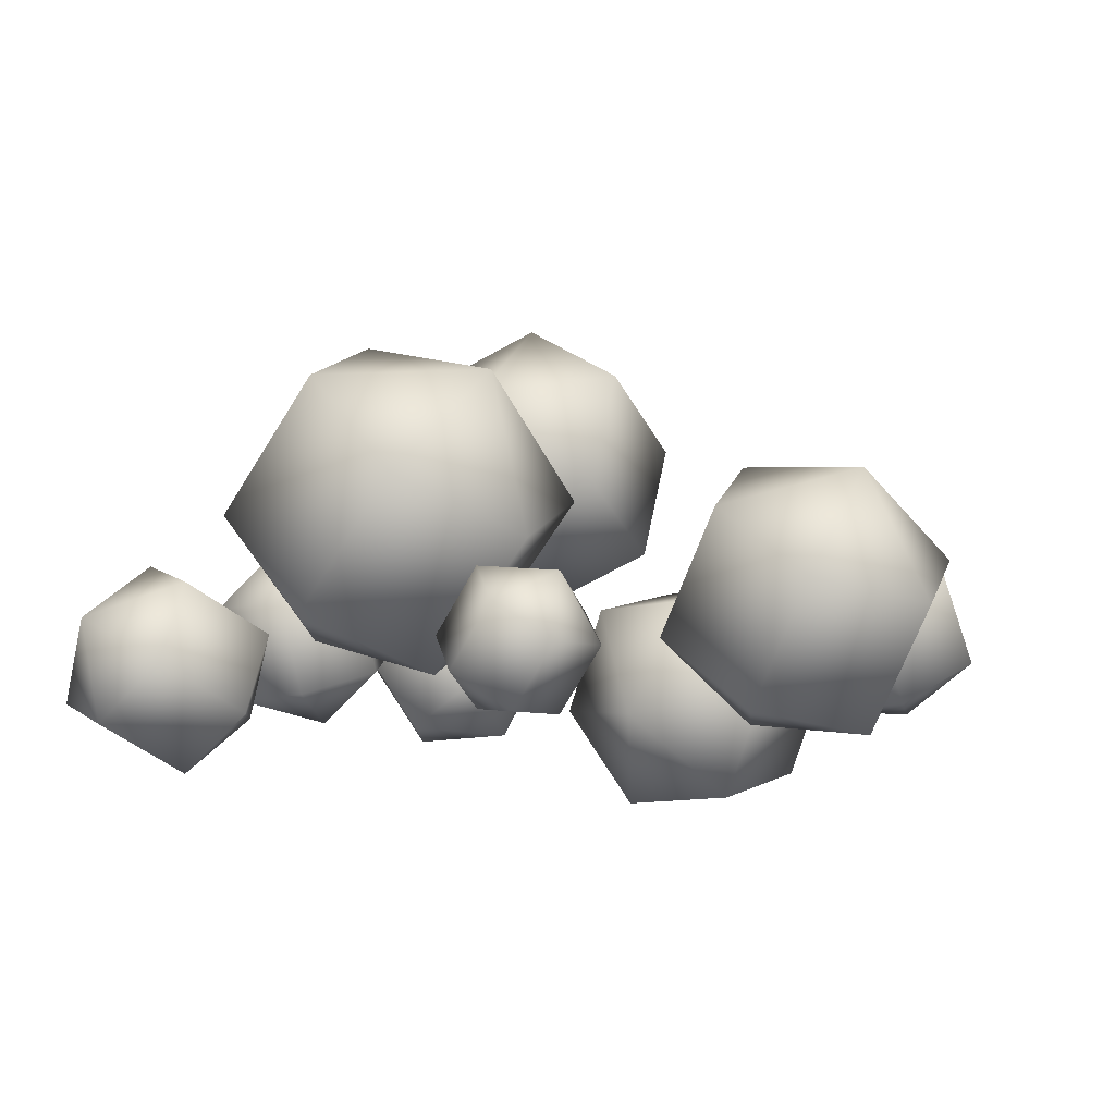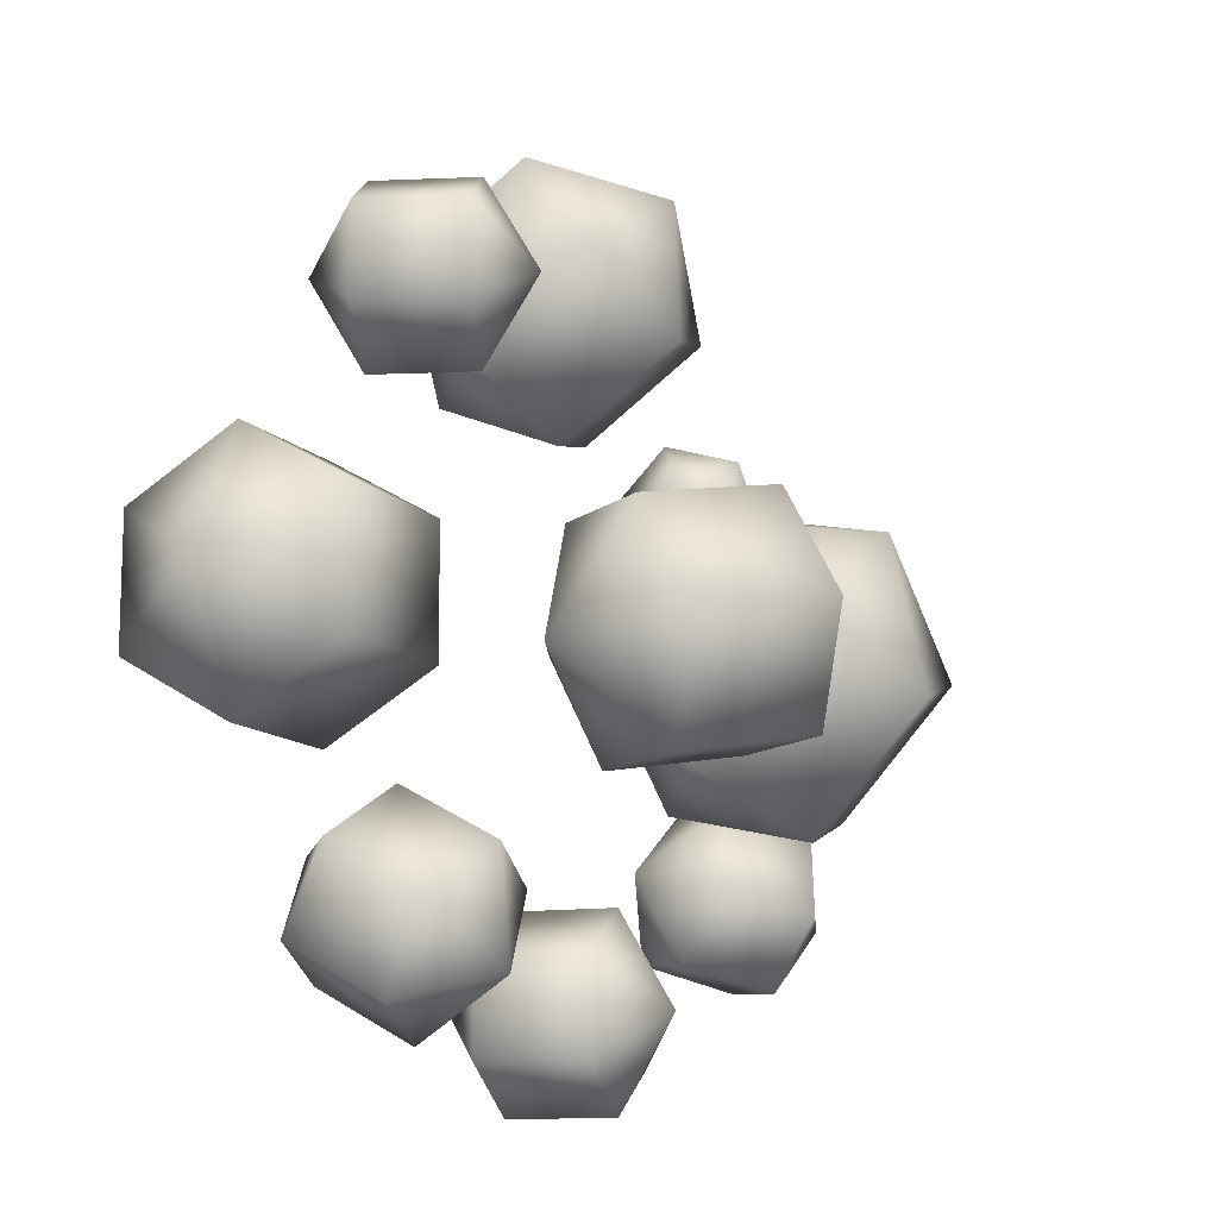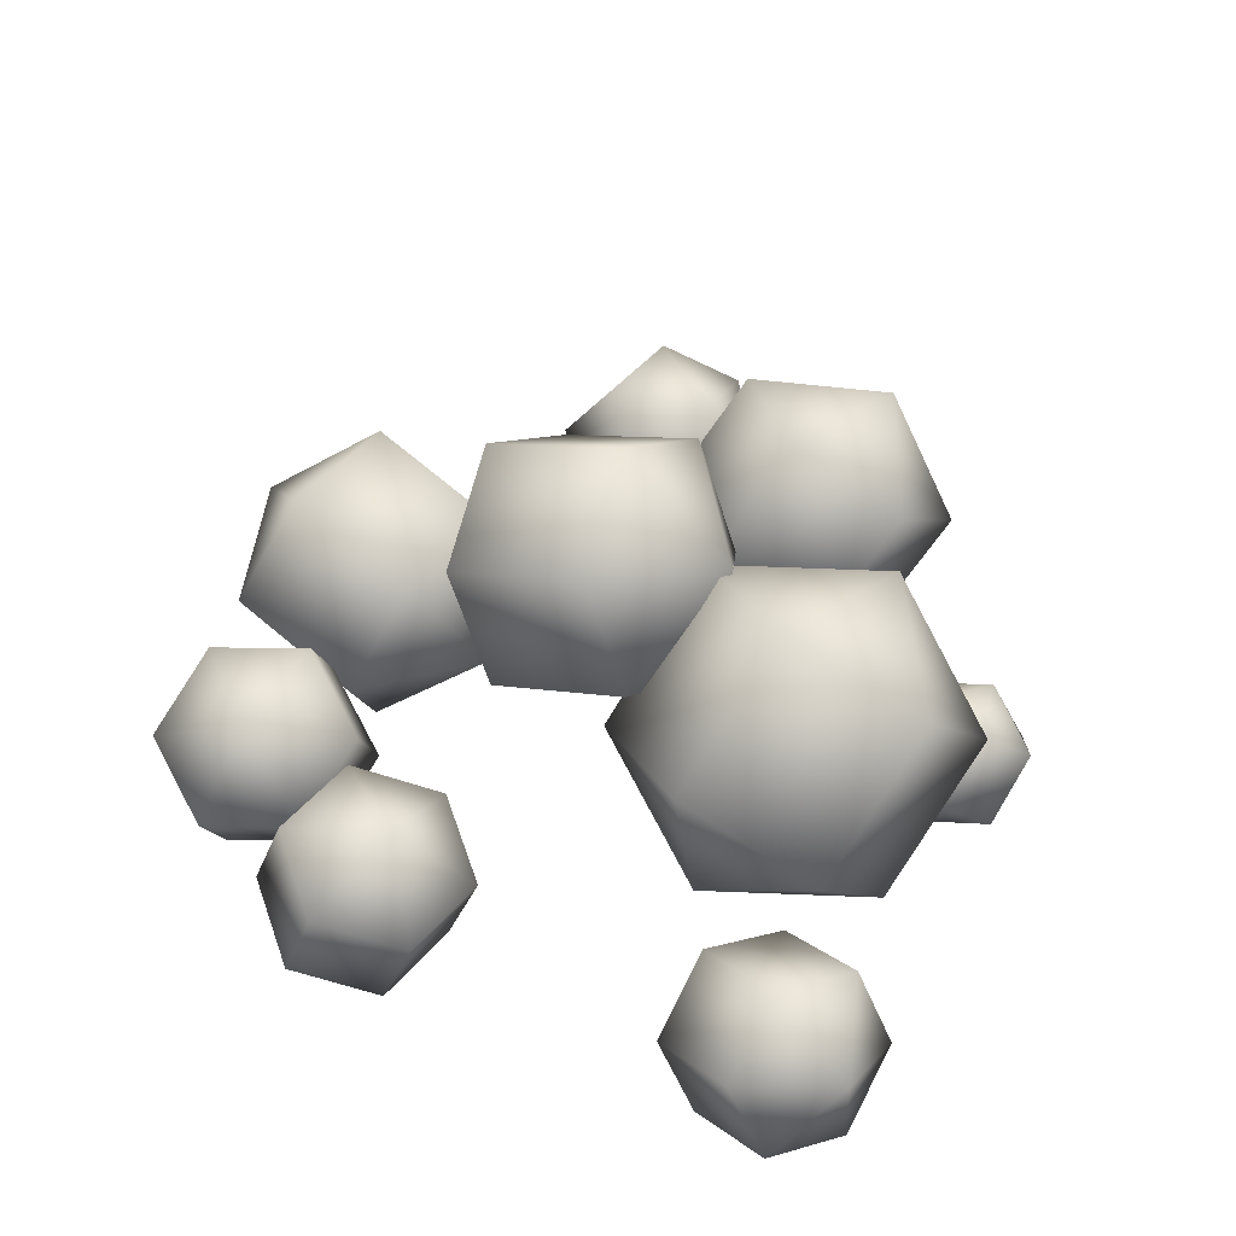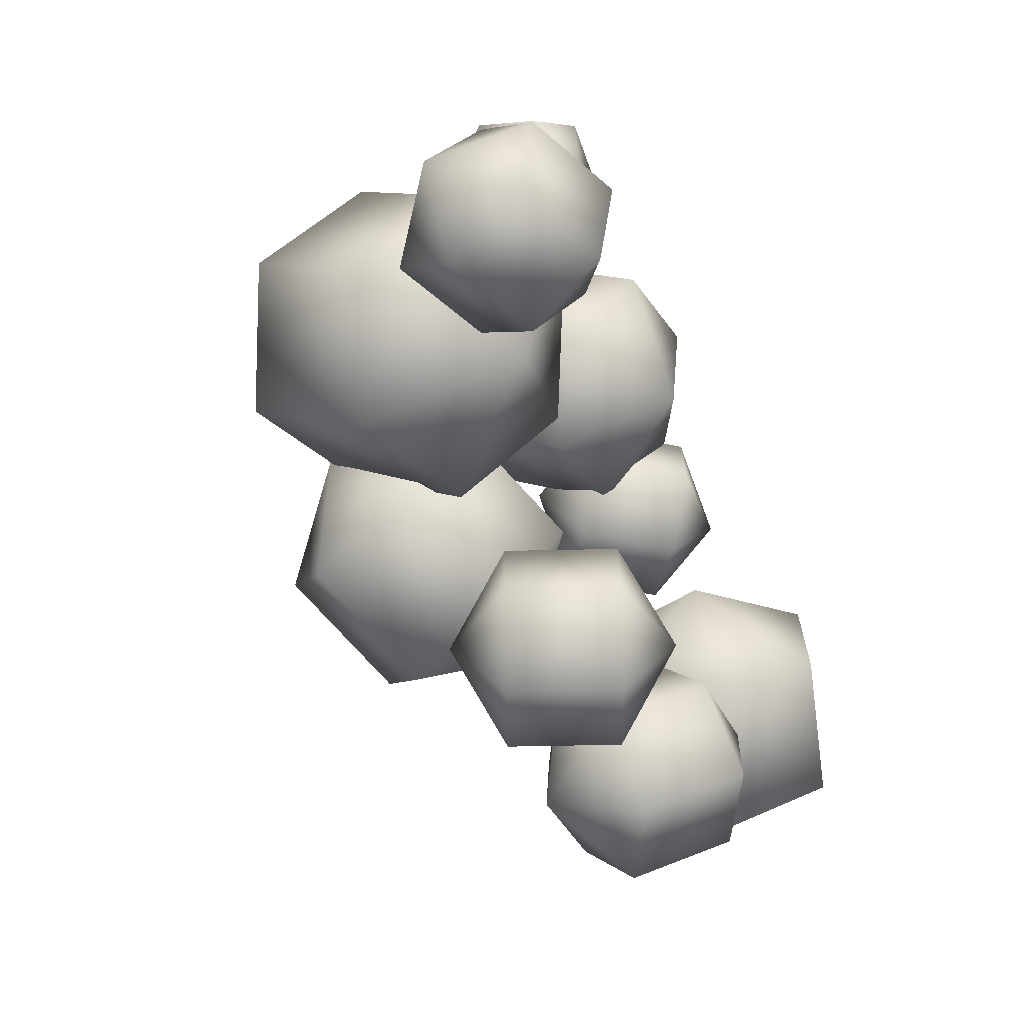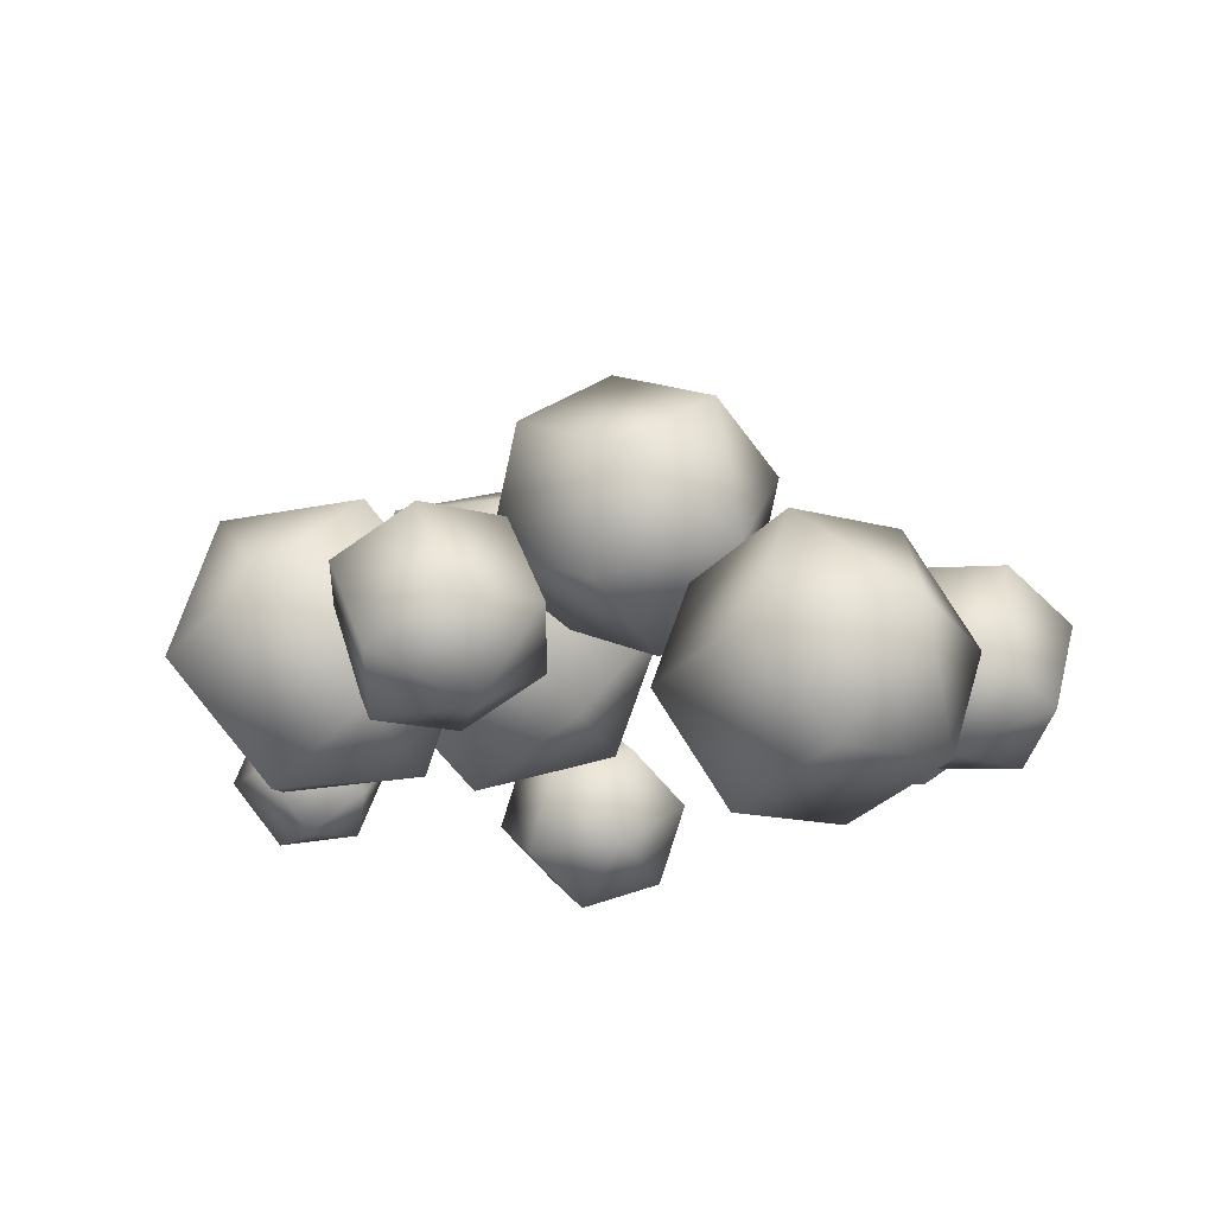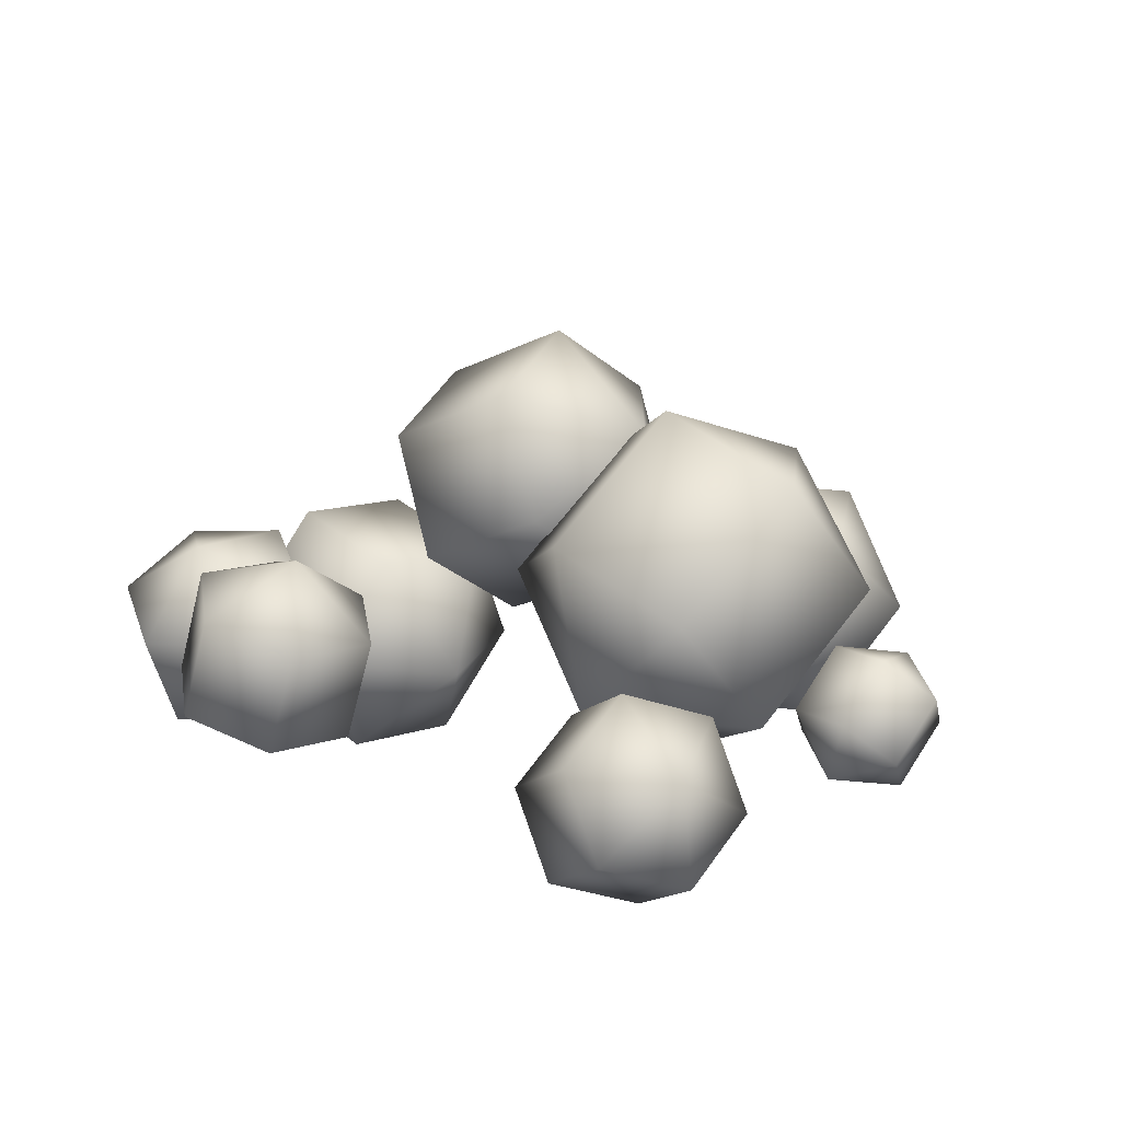
<metadata>
{"format":"obj","ext":"obj","renderer":"f3d","projection":"perspective","resolution":1024,"background":"white","views":[{"elev":-10.7,"azim":-54.7,"up":"+Y"},{"elev":-12.4,"azim":130.4,"up":"+Z"},{"elev":46.0,"azim":-142.5,"up":"+Y"},{"elev":-67.7,"azim":-67.1,"up":"+Z"},{"elev":-13.1,"azim":54.9,"up":"+Y"},{"elev":10.9,"azim":-131.5,"up":"+Y"}]}
</metadata>
<code>
v  62.33 19.31 2.953
v  53.1 16.81 -13.61
v  49.36 30.66 -5.326
v  49.36 30.66 11.23
v  53.1 16.81 19.51
v  56.84 2.969 11.23
v  56.84 2.969 -5.326
v  34.64 11.83 -13.61
v  30.9 25.67 -5.326
v  30.9 25.67 11.23
v  34.64 11.83 19.51
v  38.38 -2.018 11.23
v  38.38 -2.018 -5.326
v  25.41 9.332 2.953
g Sphere001
f 1 2 3
f 1 3 4
f 1 4 5
f 1 5 6
f 1 6 7
f 1 7 2
f 2 8 9
f 2 9 3
f 3 9 10
f 3 10 4
f 4 10 11
f 4 11 5
f 5 11 12
f 5 12 6
f 6 12 13
f 6 13 7
f 7 13 8
f 7 8 2
f 14 9 8
f 14 10 9
f 14 11 10
f 14 12 11
f 14 13 12
f 14 8 13
v  -1.03 33.27 55.53
v  1.523 36.1 36.79
v  -12.4 28.18 41.02
v  -12.51 18.04 54.1
v  1.304 15.81 62.97
v  15.22 23.72 58.74
v  15.33 33.87 45.65
v  6.409 21.46 25.49
v  -7.509 13.55 29.72
v  -7.619 3.41 42.81
v  6.19 1.18 51.67
v  20.11 9.092 47.44
v  20.22 19.23 34.35
v  8.743 4.006 32.93
g Sphere002
f 15 16 17
f 15 17 18
f 15 18 19
f 15 19 20
f 15 20 21
f 15 21 16
f 16 22 23
f 16 23 17
f 17 23 24
f 17 24 18
f 18 24 25
f 18 25 19
f 19 25 26
f 19 26 20
f 20 26 27
f 20 27 21
f 21 27 22
f 21 22 16
f 28 23 22
f 28 24 23
f 28 25 24
f 28 26 25
f 28 27 26
f 28 22 27
v  1.46 34.93 -41.44
v  3.982 28.62 -53.22
v  -5.487 24.84 -47.33
v  -5.487 24.84 -35.56
v  3.982 28.62 -29.67
v  13.45 32.4 -35.56
v  13.45 32.4 -47.33
v  9.027 16 -53.22
v  -0.4424 12.21 -47.33
v  -0.4424 12.21 -35.56
v  9.027 16 -29.67
v  18.5 19.78 -35.56
v  18.5 19.78 -47.33
v  11.55 9.682 -41.44
g Sphere003
f 29 30 31
f 29 31 32
f 29 32 33
f 29 33 34
f 29 34 35
f 29 35 30
f 30 36 37
f 30 37 31
f 31 37 38
f 31 38 32
f 32 38 39
f 32 39 33
f 33 39 40
f 33 40 34
f 34 40 41
f 34 41 35
f 35 41 36
f 35 36 30
f 42 37 36
f 42 38 37
f 42 39 38
f 42 40 39
f 42 41 40
f 42 36 41
v  -21.16 15.47 -15.17
v  -21.78 37.26 -20.37
v  -5.402 31.09 -11.98
v  -6.036 16.95 1.299
v  -23.04 8.991 6.192
v  -39.42 15.17 -2.195
v  -38.79 29.3 -15.48
v  -24.29 52.57 -4.197
v  -7.914 46.39 4.19
v  -8.547 32.26 17.47
v  -25.56 24.3 22.37
v  -41.93 30.47 13.98
v  -41.3 44.61 0.6968
v  -26.18 46.09 17.17
g Sphere004
f 43 44 45
f 43 45 46
f 43 46 47
f 43 47 48
f 43 48 49
f 43 49 44
f 44 50 51
f 44 51 45
f 45 51 52
f 45 52 46
f 46 52 53
f 46 53 47
f 47 53 54
f 47 54 48
f 48 54 55
f 48 55 49
f 49 55 50
f 49 50 44
f 56 51 50
f 56 52 51
f 56 53 52
f 56 54 53
f 56 55 54
f 56 50 55
v  18.67 29.54 42.27
v  22.55 23.96 30.5
v  14.18 18.14 36.38
v  14.18 18.14 48.16
v  22.55 23.96 54.04
v  30.92 29.78 48.16
v  30.92 29.78 36.38
v  30.31 12.79 30.5
v  21.94 6.975 36.38
v  21.94 6.975 48.16
v  30.31 12.79 54.04
v  38.68 18.61 48.16
v  38.68 18.61 36.38
v  34.19 7.213 42.27
g Sphere005
f 57 58 59
f 57 59 60
f 57 60 61
f 57 61 62
f 57 62 63
f 57 63 58
f 58 64 65
f 58 65 59
f 59 65 66
f 59 66 60
f 60 66 67
f 60 67 61
f 61 67 68
f 61 68 62
f 62 68 69
f 62 69 63
f 63 69 64
f 63 64 58
f 70 65 64
f 70 66 65
f 70 67 66
f 70 68 67
f 70 69 68
f 70 64 69
v  -11.78 47.87 4.137
v  -2.415 53.03 -11.71
v  -8.284 37.55 -11.58
v  -8.851 29.03 2.613
v  -3.55 36 16.67
v  2.319 51.48 16.53
v  2.886 60 2.344
v  15.18 46.33 -15.03
v  9.315 30.85 -14.89
v  8.748 22.33 -0.7039
v  14.05 29.3 13.35
v  19.92 44.79 13.22
v  20.48 53.3 -0.9731
v  23.42 34.47 -2.497
g Sphere006
f 71 72 73
f 71 73 74
f 71 74 75
f 71 75 76
f 71 76 77
f 71 77 72
f 72 78 79
f 72 79 73
f 73 79 80
f 73 80 74
f 74 80 81
f 74 81 75
f 75 81 82
f 75 82 76
f 76 82 83
f 76 83 77
f 77 83 78
f 77 78 72
f 84 79 78
f 84 80 79
f 84 81 80
f 84 82 81
f 84 83 82
f 84 78 83
v  -32.71 18.13 32.24
v  -36.61 19.07 22.99
v  -41.01 13.85 28.44
v  -36.71 9.121 34.39
v  -28 9.614 34.89
v  -23.61 14.83 29.44
v  -27.91 19.56 23.49
v  -35.8 11.49 16.39
v  -40.2 6.272 21.83
v  -35.9 1.546 27.78
v  -27.19 2.038 28.28
v  -22.8 7.258 22.84
v  -27.1 11.98 16.89
v  -31.09 2.977 19.03
g Sphere007
f 85 86 87
f 85 87 88
f 85 88 89
f 85 89 90
f 85 90 91
f 85 91 86
f 86 92 93
f 86 93 87
f 87 93 94
f 87 94 88
f 88 94 95
f 88 95 89
f 89 95 96
f 89 96 90
f 90 96 97
f 90 97 91
f 91 97 92
f 91 92 86
f 98 93 92
f 98 94 93
f 98 95 94
f 98 96 95
f 98 97 96
f 98 92 97
v  26.78 32.84 -39.06
v  28.57 20.66 -46.3
v  18.25 21.39 -39.53
v  18.29 27.6 -28.83
v  28.66 33.07 -24.9
v  38.99 32.33 -31.67
v  38.95 26.13 -42.37
v  32.25 8.712 -39.39
v  21.92 9.447 -32.62
v  21.97 15.65 -21.92
v  32.34 21.12 -17.99
v  42.67 20.39 -24.76
v  42.63 14.18 -35.46
v  34.14 8.945 -25.23
g Sphere008
f 99 100 101
f 99 101 102
f 99 102 103
f 99 103 104
f 99 104 105
f 99 105 100
f 100 106 107
f 100 107 101
f 101 107 108
f 101 108 102
f 102 108 109
f 102 109 103
f 103 109 110
f 103 110 104
f 104 110 111
f 104 111 105
f 105 111 106
f 105 106 100
f 112 107 106
f 112 108 107
f 112 109 108
f 112 110 109
f 112 111 110
f 112 106 111
v  -51.42 15.66 -27.13
v  -45.97 6 -34.99
v  -50.32 2.337 -24.67
v  -49.72 9.328 -15.22
v  -44.78 19.98 -16.08
v  -40.44 23.64 -26.39
v  -41.03 16.65 -35.85
v  -33.89 0.654 -31.8
v  -38.23 -3.009 -21.48
v  -37.63 3.982 -12.03
v  -32.69 14.64 -12.89
v  -28.35 18.3 -23.2
v  -28.95 11.31 -32.65
v  -27.25 4.972 -20.75
g Sphere009
f 113 114 115
f 113 115 116
f 113 116 117
f 113 117 118
f 113 118 119
f 113 119 114
f 114 120 121
f 114 121 115
f 115 121 122
f 115 122 116
f 116 122 123
f 116 123 117
f 117 123 124
f 117 124 118
f 118 124 125
f 118 125 119
f 119 125 120
f 119 120 114
f 126 121 120
f 126 122 121
f 126 123 122
f 126 124 123
f 126 125 124
f 126 120 125

</code>
